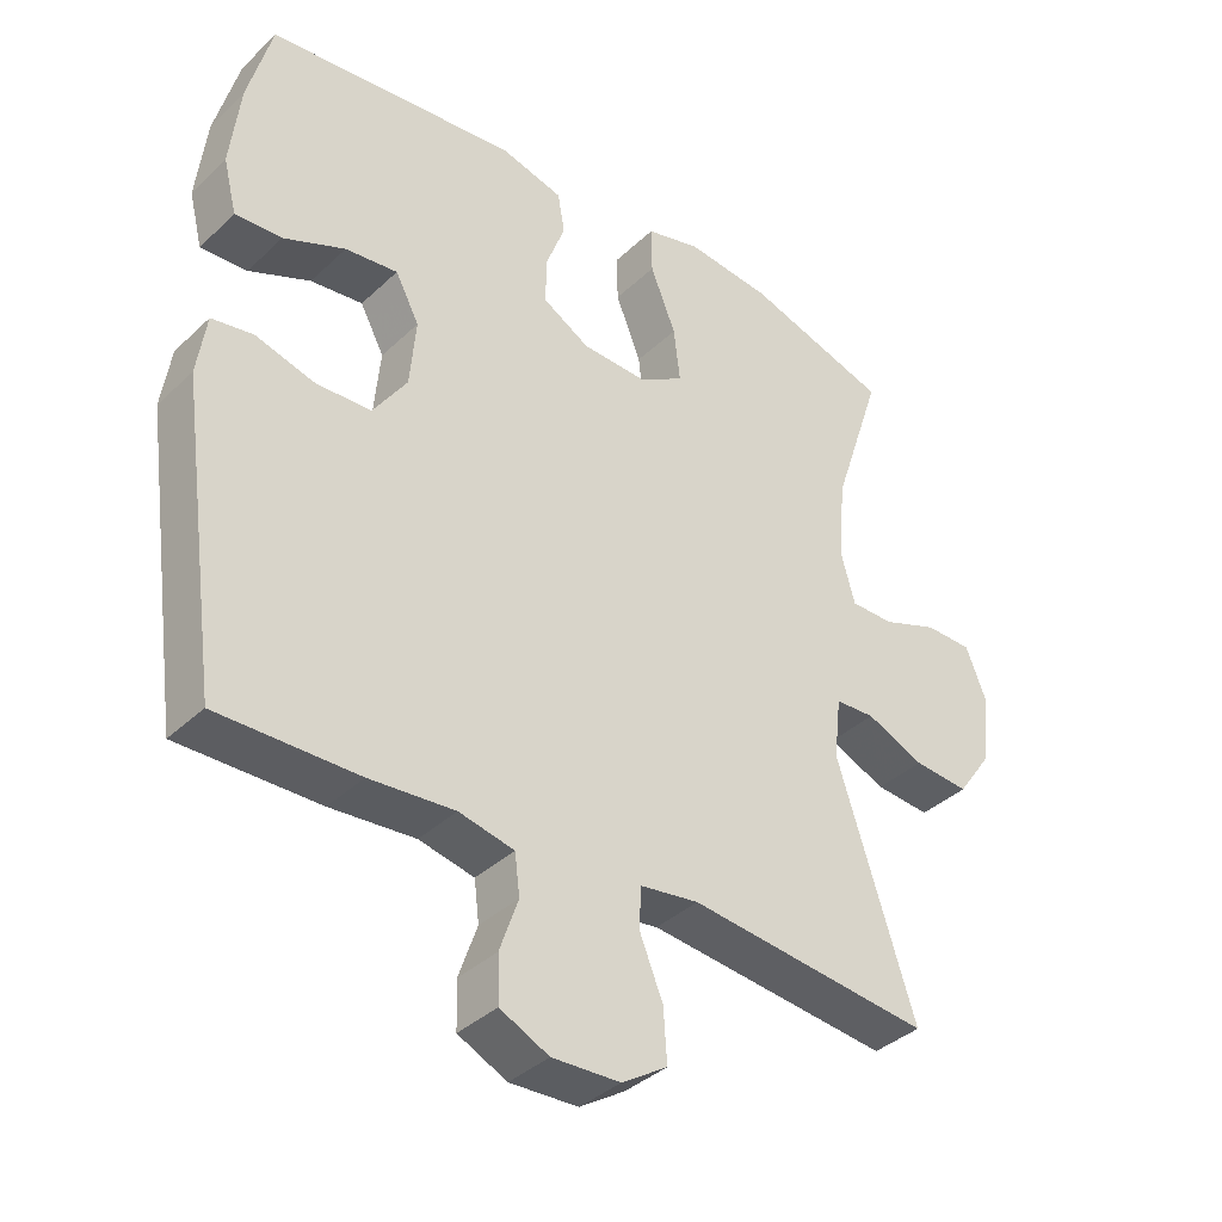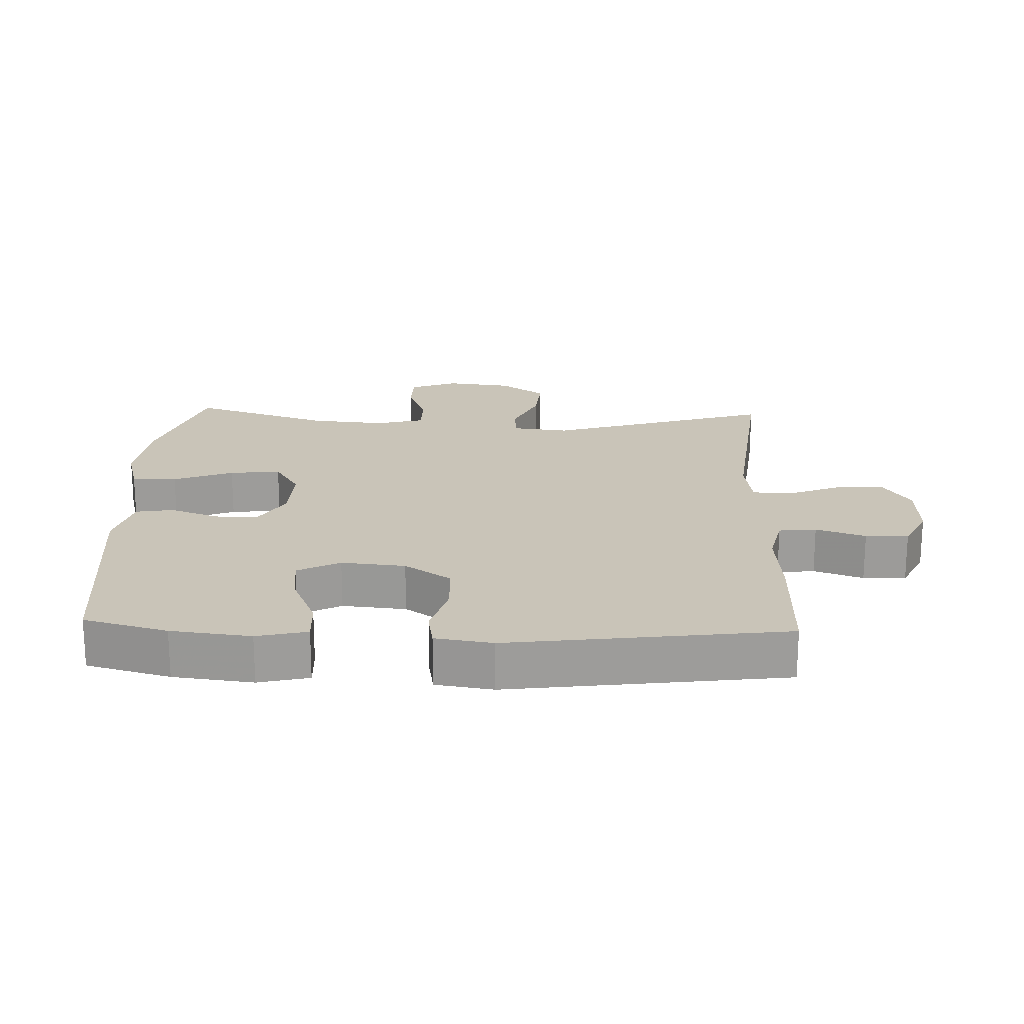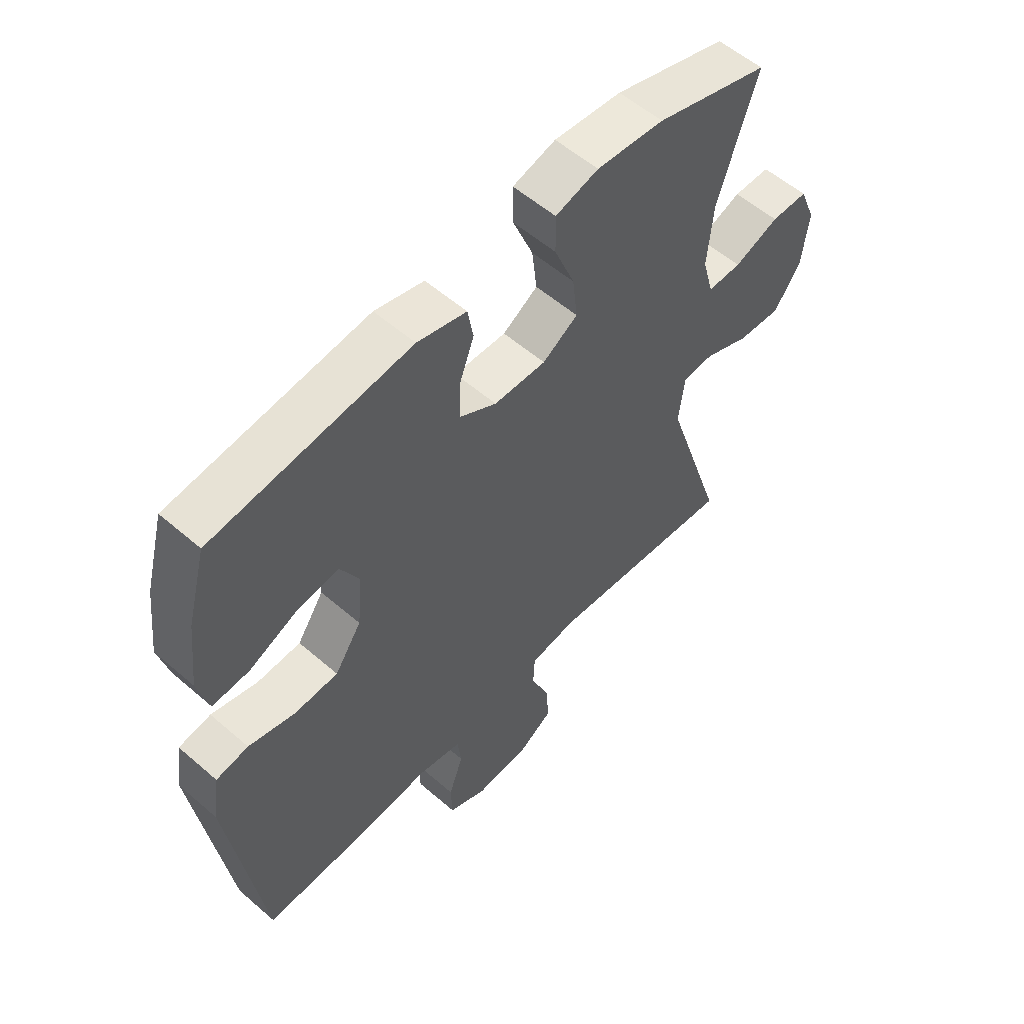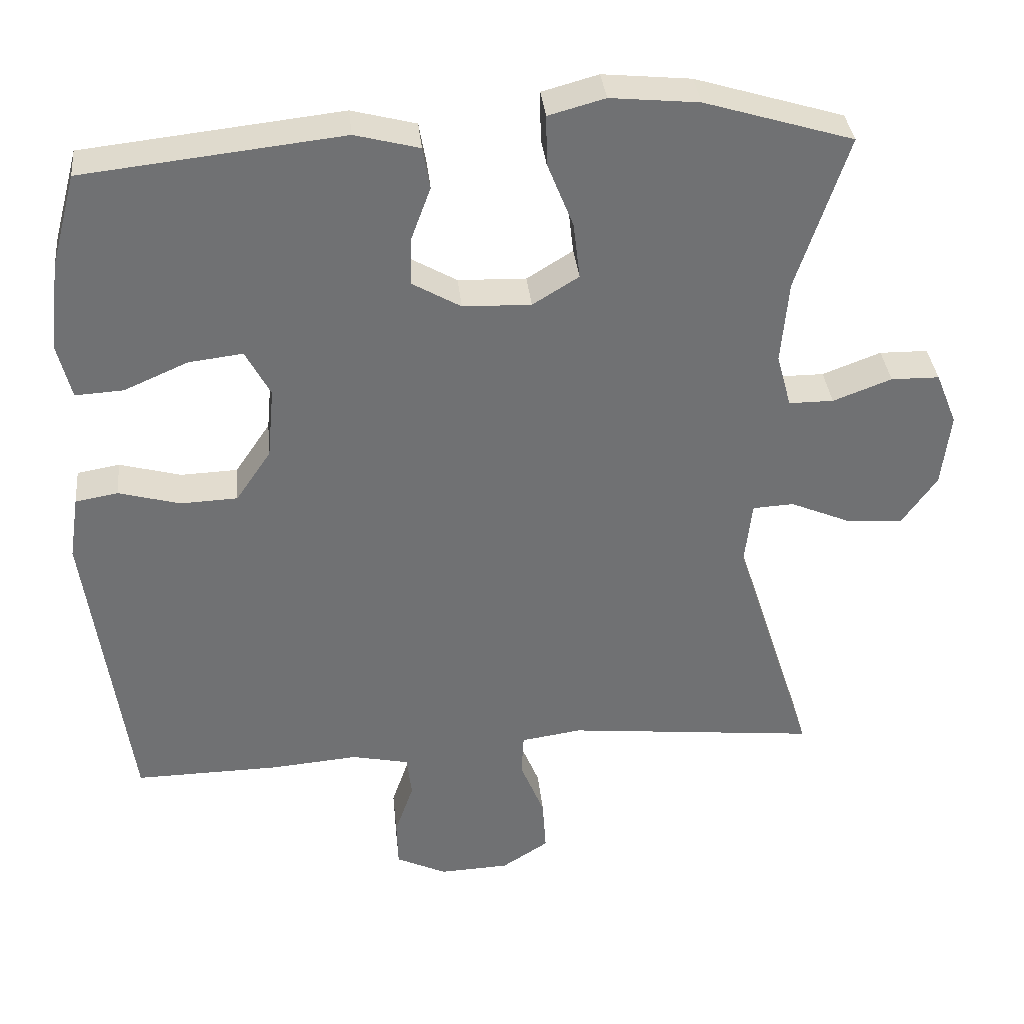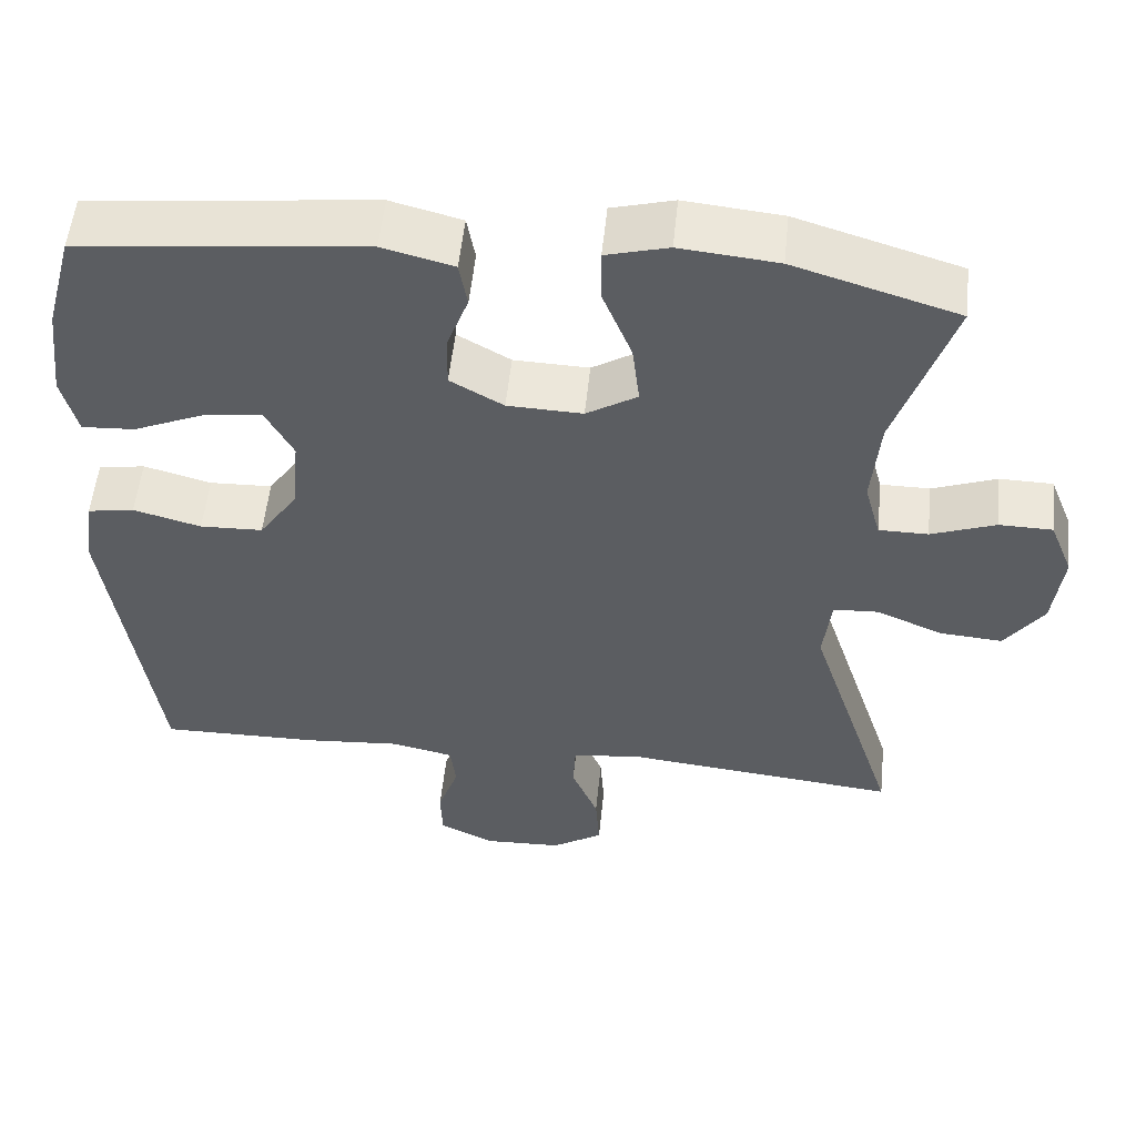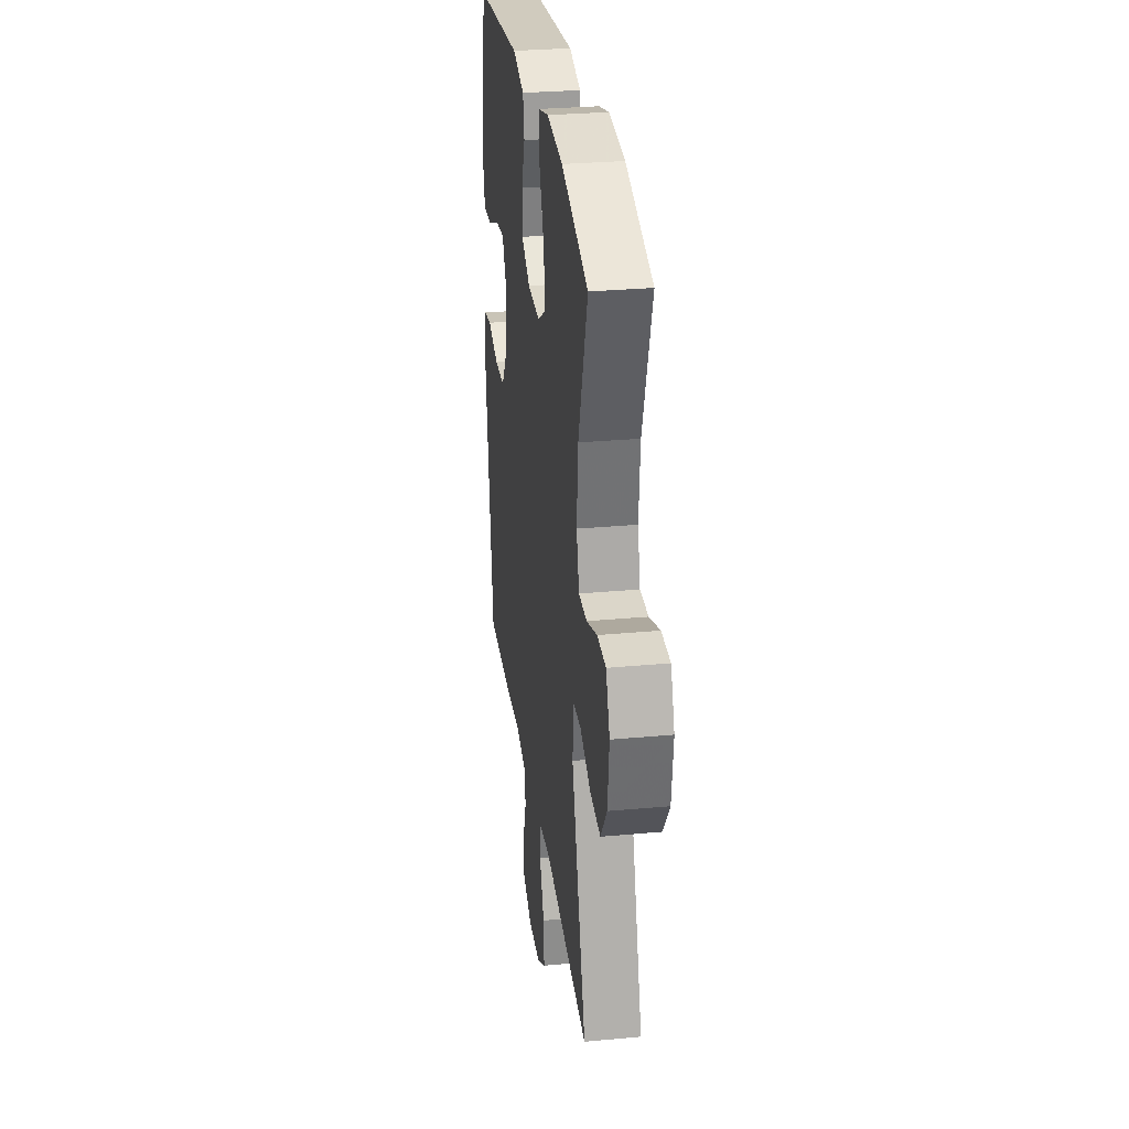
<metadata>
{"format":"obj","ext":"obj","renderer":"f3d","projection":"perspective","resolution":1024,"background":"white","views":[{"elev":-37.6,"azim":139.9,"up":"+Z"},{"elev":20.1,"azim":92.3,"up":"+Y"},{"elev":56.2,"azim":132.2,"up":"+Z"},{"elev":35.2,"azim":174.2,"up":"+Z"},{"elev":54.2,"azim":-174.1,"up":"+Z"},{"elev":29.8,"azim":-97.7,"up":"+Z"}]}
</metadata>
<code>
v -0.5 0.07 -0.5
v -0.39 0.07 -0.16
v -0.4 0.07 -0.073
v -0.456 0.07 -0.07
v -0.538 0.07 -0.105
v -0.616 0.07 -0.111
v -0.664 0.07 -0.043
v -0.676 0.07 0.058
v -0.647 0.07 0.13
v -0.581 0.07 0.131
v -0.501 0.07 0.101
v -0.44 0.07 0.101
v -0.42 0.07 0.174
v -0.43 0.07 0.288
v -0.5 0.07 0.5
v -0.297 0.07 0.562
v -0.176 0.07 0.574
v -0.099 0.07 0.553
v -0.1 0.07 0.485
v -0.136 0.07 0.395
v -0.145 0.07 0.318
v -0.082 0.07 0.279
v 0.011 0.07 0.282
v 0.077 0.07 0.32
v 0.076 0.07 0.386
v 0.049 0.07 0.459
v 0.059 0.07 0.516
v 0.147 0.07 0.539
v 0.5 0.07 0.5
v 0.534 0.07 0.373
v 0.548 0.07 0.252
v 0.529 0.07 0.176
v 0.463 0.07 0.18
v 0.376 0.07 0.218
v 0.302 0.07 0.227
v 0.268 0.07 0.163
v 0.277 0.07 0.066
v 0.325 0.07 -0.005
v 0.403 0.07 -0.008
v 0.487 0.07 0.015
v 0.545 0.07 0.005
v 0.558 0.07 -0.082
v 0.5 0.07 -0.5
v 0.302 0.07 -0.497
v 0.182 0.07 -0.487
v 0.104 0.07 -0.504
v 0.097 0.07 -0.561
v 0.123 0.07 -0.636
v 0.121 0.07 -0.701
v 0.052 0.07 -0.734
v -0.044 0.07 -0.73
v -0.108 0.07 -0.689
v -0.103 0.07 -0.615
v -0.07 0.07 -0.534
v -0.073 0.07 -0.476
v -0.156 0.07 -0.464
v -0.5 0 -0.5
v -0.39 0 -0.16
v -0.4 0 -0.073
v -0.456 0 -0.07
v -0.538 0 -0.105
v -0.616 0 -0.111
v -0.664 0 -0.043
v -0.676 0 0.058
v -0.647 0 0.13
v -0.581 0 0.131
v -0.501 0 0.101
v -0.44 0 0.101
v -0.42 0 0.174
v -0.43 0 0.288
v -0.5 0 0.5
v -0.297 0 0.562
v -0.176 0 0.574
v -0.099 0 0.553
v -0.1 0 0.485
v -0.136 0 0.395
v -0.145 0 0.318
v -0.082 0 0.279
v 0.011 0 0.282
v 0.077 0 0.32
v 0.076 0 0.386
v 0.049 0 0.459
v 0.059 0 0.516
v 0.147 0 0.539
v 0.5 0 0.5
v 0.534 0 0.373
v 0.548 0 0.252
v 0.529 0 0.176
v 0.463 0 0.18
v 0.376 0 0.218
v 0.302 0 0.227
v 0.268 0 0.163
v 0.277 0 0.066
v 0.325 0 -0.005
v 0.403 0 -0.008
v 0.487 0 0.015
v 0.545 0 0.005
v 0.558 0 -0.082
v 0.5 0 -0.5
v 0.302 0 -0.497
v 0.182 0 -0.487
v 0.104 0 -0.504
v 0.097 0 -0.561
v 0.123 0 -0.636
v 0.121 0 -0.701
v 0.052 0 -0.734
v -0.044 0 -0.73
v -0.108 0 -0.689
v -0.103 0 -0.615
v -0.07 0 -0.534
v -0.073 0 -0.476
v -0.156 0 -0.464
f 51 52 53 54
f 51 54 55
f 50 51 55
f 47 48 49 50
f 46 47 50 55
f 45 46 55
f 42 43 44 45
f 42 45 55 56
f 39 40 41 42
f 38 39 42 56
f 31 32 33 34
f 31 34 35
f 30 31 35
f 29 30 35
f 28 29 35
f 25 26 27 28
f 24 25 28 35
f 23 24 35 36
f 17 18 19 20
f 17 20 21
f 14 15 16 17
f 13 14 17 21
f 12 13 21 22
f 8 9 10 11
f 8 11 12
f 7 8 12
f 4 5 6 7
f 3 4 7 12
f 38 56 1 2
f 37 38 2 3
f 22 23 36 37
f 3 12 22 37
f 110 109 108 107
f 111 110 107
f 111 107 106
f 106 105 104 103
f 111 106 103 102
f 111 102 101
f 101 100 99 98
f 112 111 101 98
f 98 97 96 95
f 112 98 95 94
f 90 89 88 87
f 91 90 87
f 91 87 86
f 91 86 85
f 91 85 84
f 84 83 82 81
f 91 84 81 80
f 92 91 80 79
f 76 75 74 73
f 77 76 73
f 73 72 71 70
f 77 73 70 69
f 78 77 69 68
f 67 66 65 64
f 68 67 64
f 68 64 63
f 63 62 61 60
f 68 63 60 59
f 58 57 112 94
f 59 58 94 93
f 93 92 79 78
f 93 78 68 59
f 1 57 58 2
f 2 58 59 3
f 3 59 60 4
f 4 60 61 5
f 5 61 62 6
f 6 62 63 7
f 7 63 64 8
f 8 64 65 9
f 9 65 66 10
f 10 66 67 11
f 11 67 68 12
f 12 68 69 13
f 13 69 70 14
f 14 70 71 15
f 15 71 72 16
f 16 72 73 17
f 17 73 74 18
f 18 74 75 19
f 19 75 76 20
f 20 76 77 21
f 21 77 78 22
f 22 78 79 23
f 23 79 80 24
f 24 80 81 25
f 25 81 82 26
f 26 82 83 27
f 27 83 84 28
f 28 84 85 29
f 29 85 86 30
f 30 86 87 31
f 31 87 88 32
f 32 88 89 33
f 33 89 90 34
f 34 90 91 35
f 35 91 92 36
f 36 92 93 37
f 37 93 94 38
f 38 94 95 39
f 39 95 96 40
f 40 96 97 41
f 41 97 98 42
f 42 98 99 43
f 43 99 100 44
f 44 100 101 45
f 45 101 102 46
f 46 102 103 47
f 47 103 104 48
f 48 104 105 49
f 49 105 106 50
f 50 106 107 51
f 51 107 108 52
f 52 108 109 53
f 53 109 110 54
f 54 110 111 55
f 55 111 112 56
f 56 112 57 1

</code>
